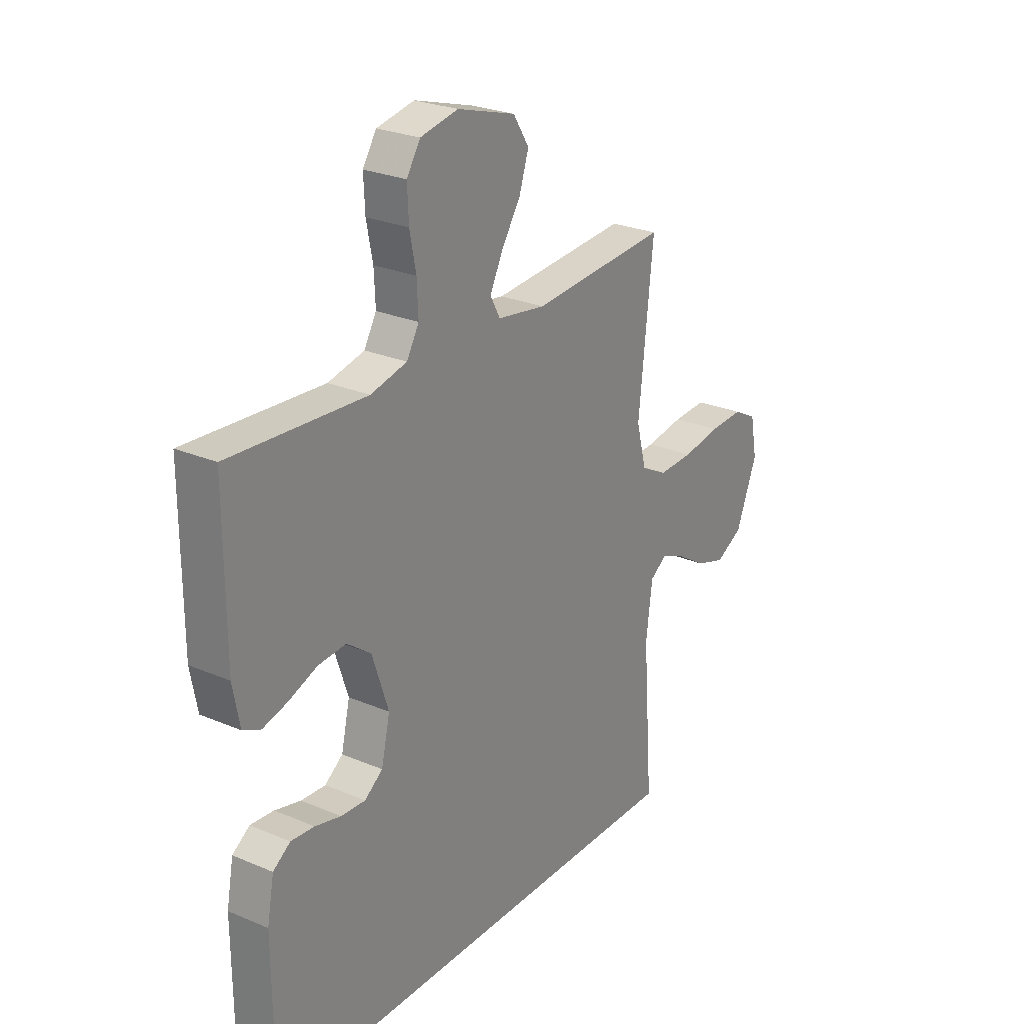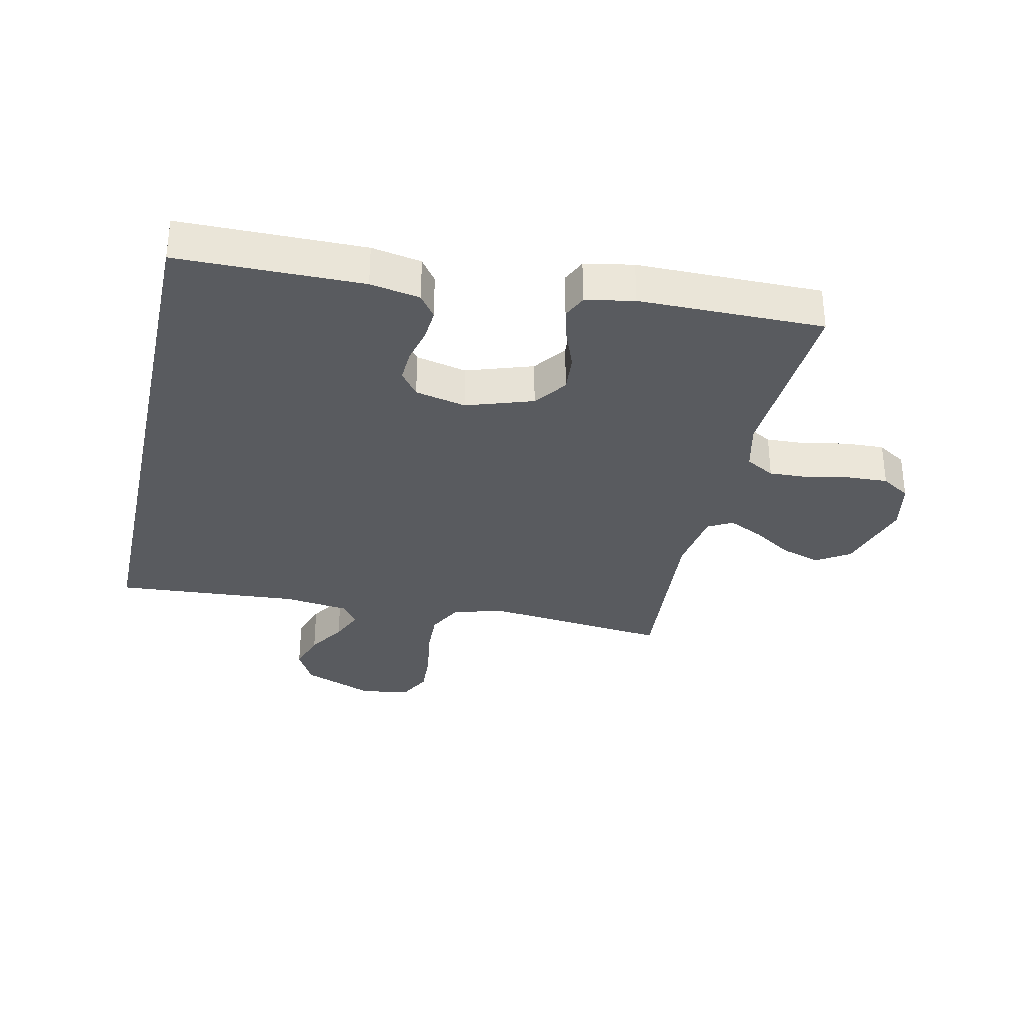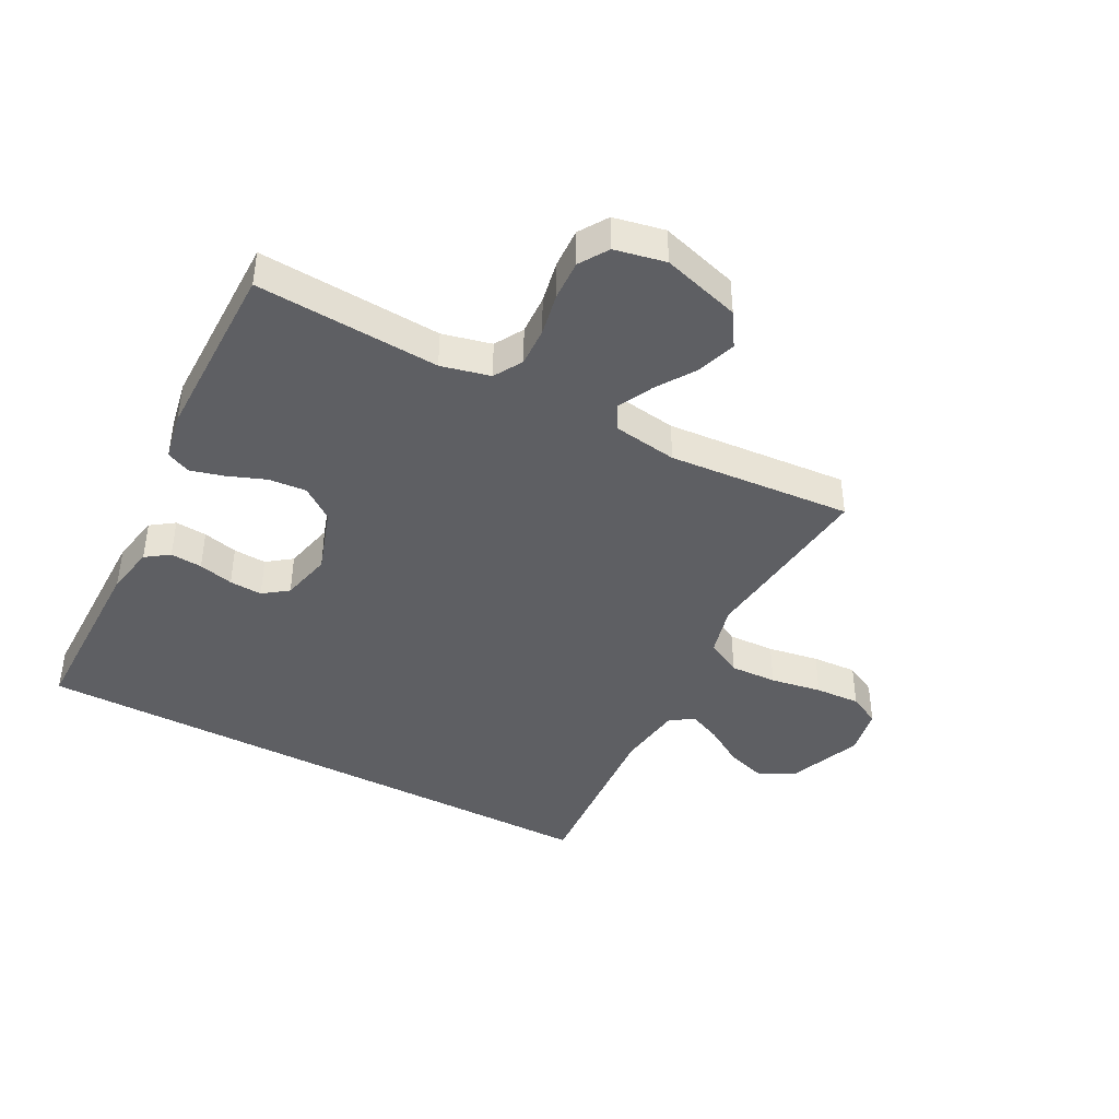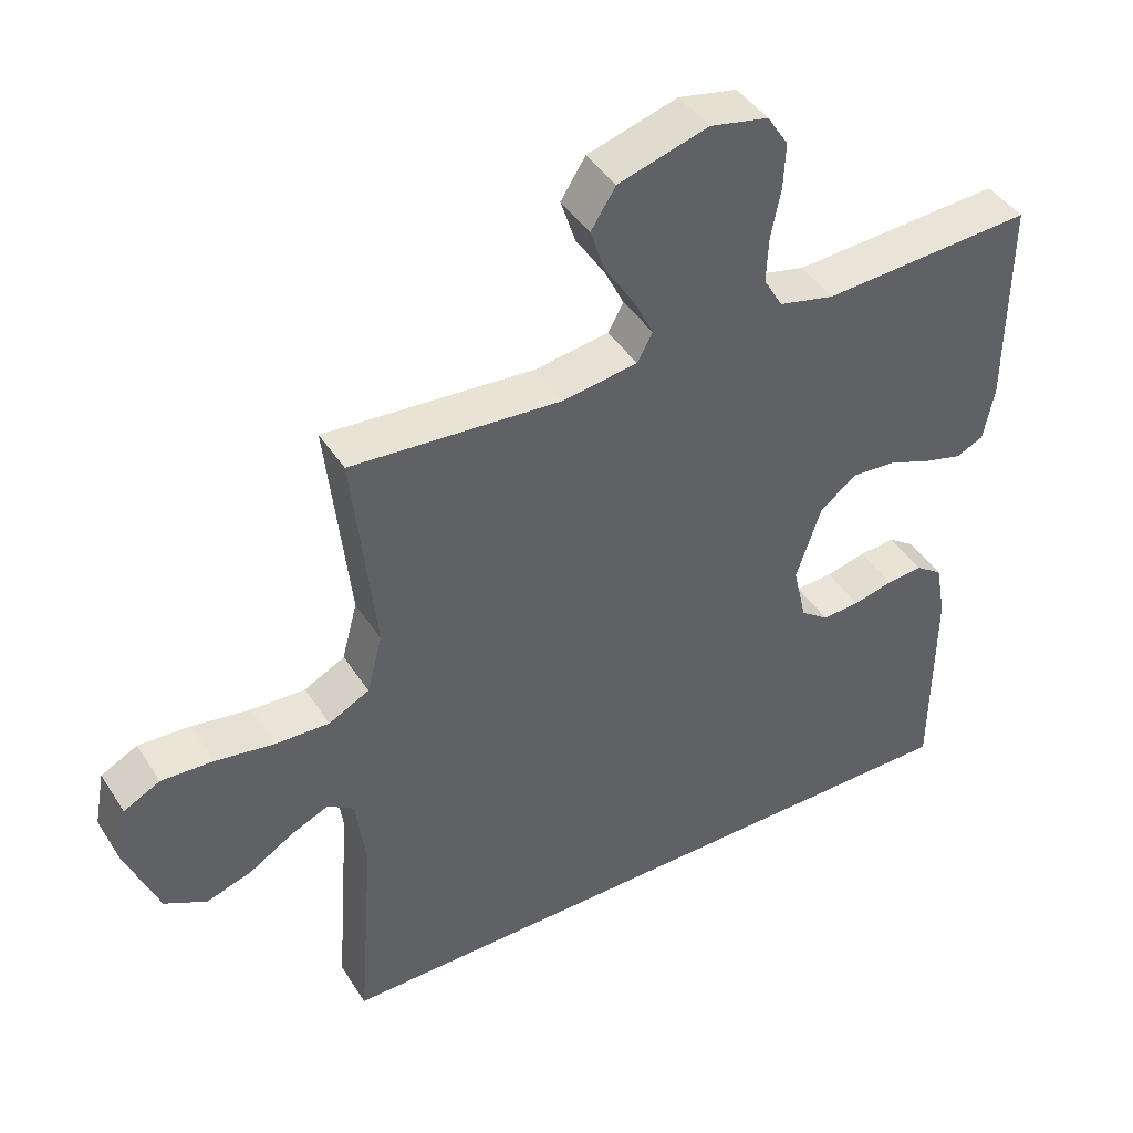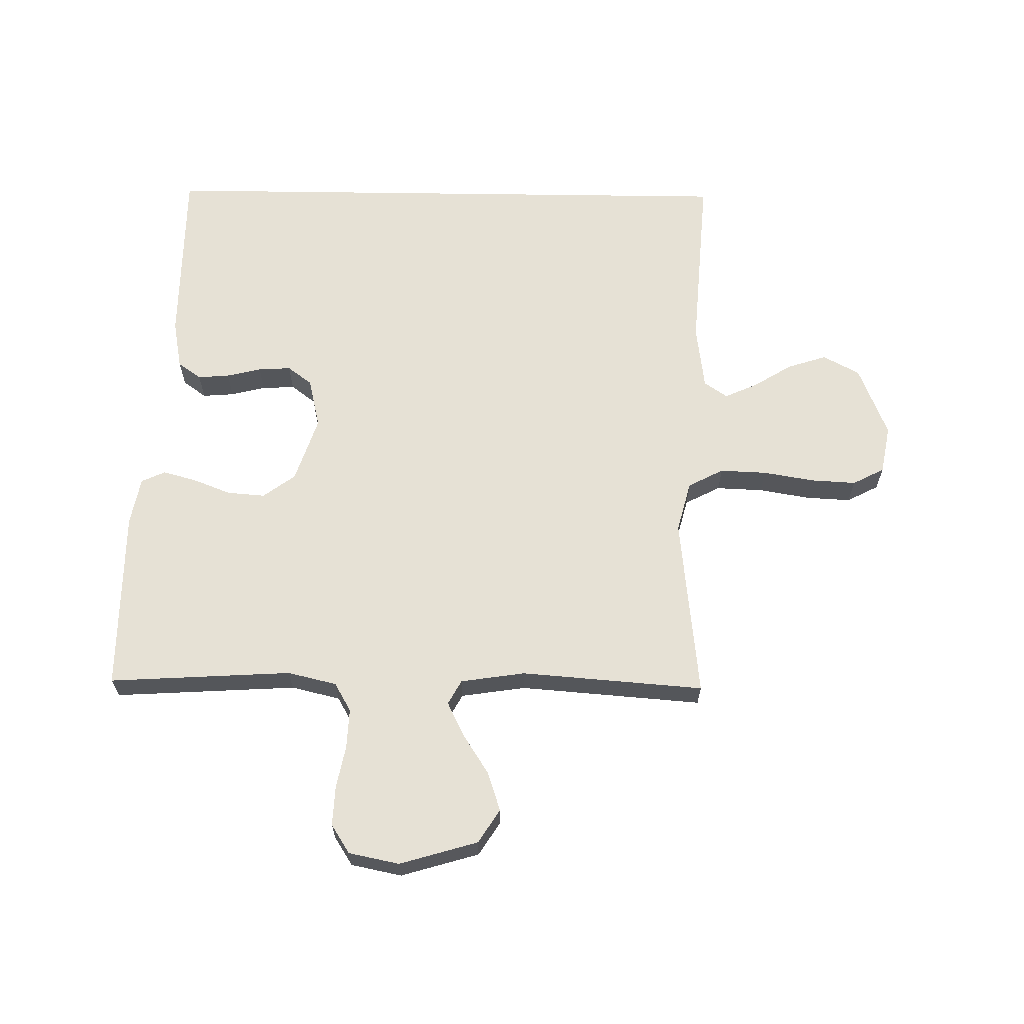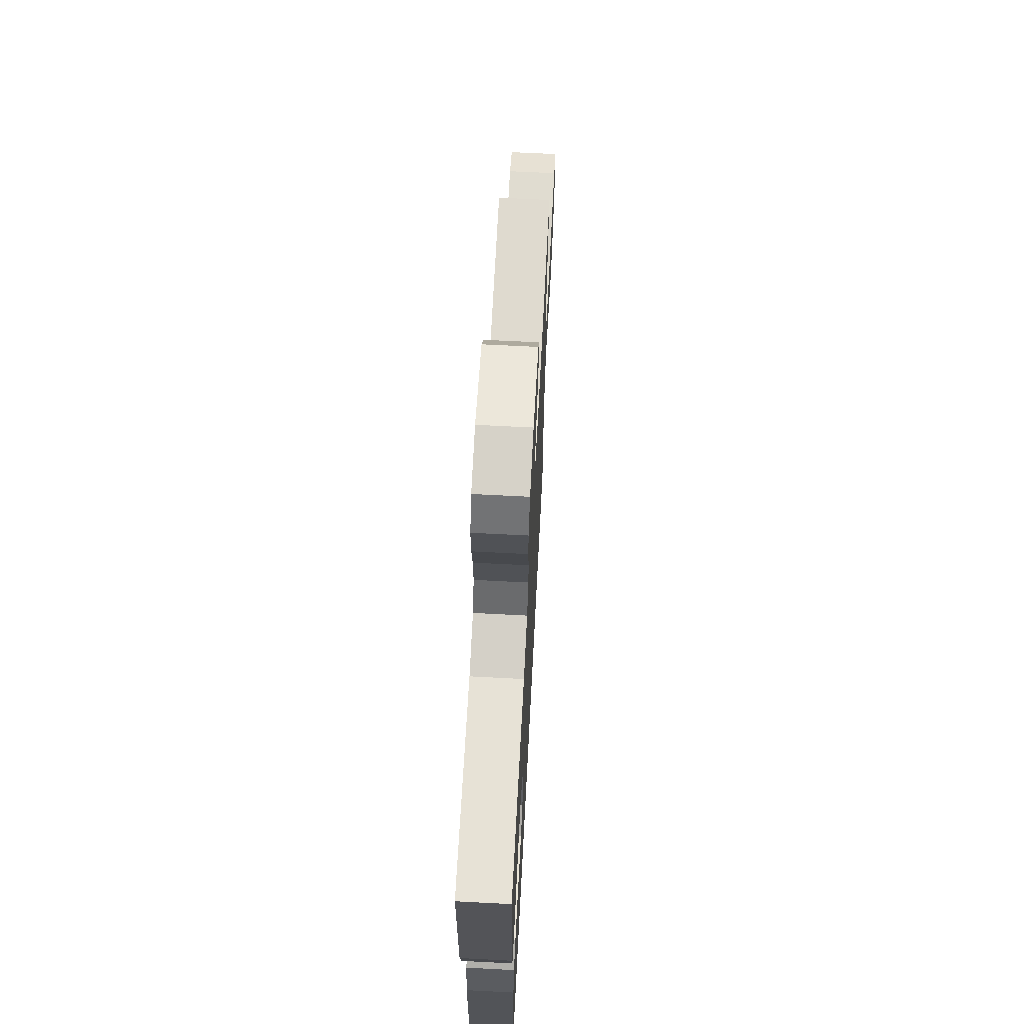
<metadata>
{"format":"obj","ext":"obj","renderer":"f3d","projection":"perspective","resolution":1024,"background":"white","views":[{"elev":25.7,"azim":-55.7,"up":"+Z"},{"elev":-32.4,"azim":-102.4,"up":"+Y"},{"elev":-42.0,"azim":-28.0,"up":"+Y"},{"elev":43.3,"azim":149.6,"up":"+Z"},{"elev":64.3,"azim":0.8,"up":"+Y"},{"elev":66.4,"azim":-87.0,"up":"+Z"}]}
</metadata>
<code>
v 0.5 0.07 0.5
v 0.468 0.07 0.2
v 0.49 0.07 0.116
v 0.548 0.07 0.086
v 0.625 0.07 0.089
v 0.709 0.07 0.103
v 0.783 0.07 0.107
v 0.835 0.07 0.08
v 0.85 0.07 0
v 0.803 0.07 -0.118
v 0.743 0.07 -0.15
v 0.678 0.07 -0.129
v 0.615 0.07 -0.09
v 0.561 0.07 -0.066
v 0.523 0.07 -0.092
v 0.509 0.07 -0.2
v 0.531 0.07 -0.5
v -0.45 0.07 -0.5
v -0.452 0.07 -0.2
v -0.437 0.07 -0.119
v -0.399 0.07 -0.092
v -0.347 0.07 -0.096
v -0.29 0.07 -0.11
v -0.236 0.07 -0.113
v -0.196 0.07 -0.083
v -0.177 0.07 0
v -0.213 0.07 0.108
v -0.266 0.07 0.147
v -0.328 0.07 0.142
v -0.39 0.07 0.118
v -0.445 0.07 0.103
v -0.484 0.07 0.121
v -0.499 0.07 0.2
v -0.5 0.07 0.5
v -0.2 0.07 0.482
v -0.12 0.07 0.501
v -0.093 0.07 0.548
v -0.096 0.07 0.613
v -0.11 0.07 0.683
v -0.113 0.07 0.748
v -0.083 0.07 0.795
v 0 0.07 0.812
v 0.128 0.07 0.774
v 0.163 0.07 0.719
v 0.142 0.07 0.655
v 0.1 0.07 0.59
v 0.072 0.07 0.533
v 0.094 0.07 0.493
v 0.2 0.07 0.477
v 0.5 0 0.5
v 0.468 0 0.2
v 0.49 0 0.116
v 0.548 0 0.086
v 0.625 0 0.089
v 0.709 0 0.103
v 0.783 0 0.107
v 0.835 0 0.08
v 0.85 0 0
v 0.803 0 -0.118
v 0.743 0 -0.15
v 0.678 0 -0.129
v 0.615 0 -0.09
v 0.561 0 -0.066
v 0.523 0 -0.092
v 0.509 0 -0.2
v 0.531 0 -0.5
v -0.45 0 -0.5
v -0.452 0 -0.2
v -0.437 0 -0.119
v -0.399 0 -0.092
v -0.347 0 -0.096
v -0.29 0 -0.11
v -0.236 0 -0.113
v -0.196 0 -0.083
v -0.177 0 0
v -0.213 0 0.108
v -0.266 0 0.147
v -0.328 0 0.142
v -0.39 0 0.118
v -0.445 0 0.103
v -0.484 0 0.121
v -0.499 0 0.2
v -0.5 0 0.5
v -0.2 0 0.482
v -0.12 0 0.501
v -0.093 0 0.548
v -0.096 0 0.613
v -0.11 0 0.683
v -0.113 0 0.748
v -0.083 0 0.795
v 0 0 0.812
v 0.128 0 0.774
v 0.163 0 0.719
v 0.142 0 0.655
v 0.1 0 0.59
v 0.072 0 0.533
v 0.094 0 0.493
v 0.2 0 0.477
f 44 45 46
f 43 44 46
f 42 43 46
f 41 42 46
f 40 41 46
f 39 40 46
f 38 39 46
f 37 38 46 47
f 36 37 47 48
f 33 34 35
f 32 33 35
f 31 32 35
f 30 31 35
f 29 30 35
f 36 48 49
f 35 36 49
f 29 35 49
f 28 29 49
f 21 22 23
f 20 21 23
f 19 20 23
f 18 19 23
f 17 18 23
f 16 17 23 24
f 15 16 24 25
f 11 12 13
f 10 11 13
f 9 10 13
f 8 9 13
f 7 8 13
f 6 7 13
f 5 6 13
f 4 5 13 14
f 15 25 26
f 14 15 26
f 4 14 26
f 3 4 26
f 49 1 2
f 28 49 2
f 27 28 2
f 2 3 26 27
f 95 94 93
f 95 93 92
f 95 92 91
f 95 91 90
f 95 90 89
f 95 89 88
f 95 88 87
f 96 95 87 86
f 97 96 86 85
f 84 83 82
f 84 82 81
f 84 81 80
f 84 80 79
f 84 79 78
f 98 97 85
f 98 85 84
f 98 84 78
f 98 78 77
f 72 71 70
f 72 70 69
f 72 69 68
f 72 68 67
f 72 67 66
f 73 72 66 65
f 74 73 65 64
f 62 61 60
f 62 60 59
f 62 59 58
f 62 58 57
f 62 57 56
f 62 56 55
f 62 55 54
f 63 62 54 53
f 75 74 64
f 75 64 63
f 75 63 53
f 75 53 52
f 51 50 98
f 51 98 77
f 51 77 76
f 76 75 52 51
f 1 50 51 2
f 2 51 52 3
f 3 52 53 4
f 4 53 54 5
f 5 54 55 6
f 6 55 56 7
f 7 56 57 8
f 8 57 58 9
f 9 58 59 10
f 10 59 60 11
f 11 60 61 12
f 12 61 62 13
f 13 62 63 14
f 14 63 64 15
f 15 64 65 16
f 16 65 66 17
f 17 66 67 18
f 18 67 68 19
f 19 68 69 20
f 20 69 70 21
f 21 70 71 22
f 22 71 72 23
f 23 72 73 24
f 24 73 74 25
f 25 74 75 26
f 26 75 76 27
f 27 76 77 28
f 28 77 78 29
f 29 78 79 30
f 30 79 80 31
f 31 80 81 32
f 32 81 82 33
f 33 82 83 34
f 34 83 84 35
f 35 84 85 36
f 36 85 86 37
f 37 86 87 38
f 38 87 88 39
f 39 88 89 40
f 40 89 90 41
f 41 90 91 42
f 42 91 92 43
f 43 92 93 44
f 44 93 94 45
f 45 94 95 46
f 46 95 96 47
f 47 96 97 48
f 48 97 98 49
f 49 98 50 1

</code>
